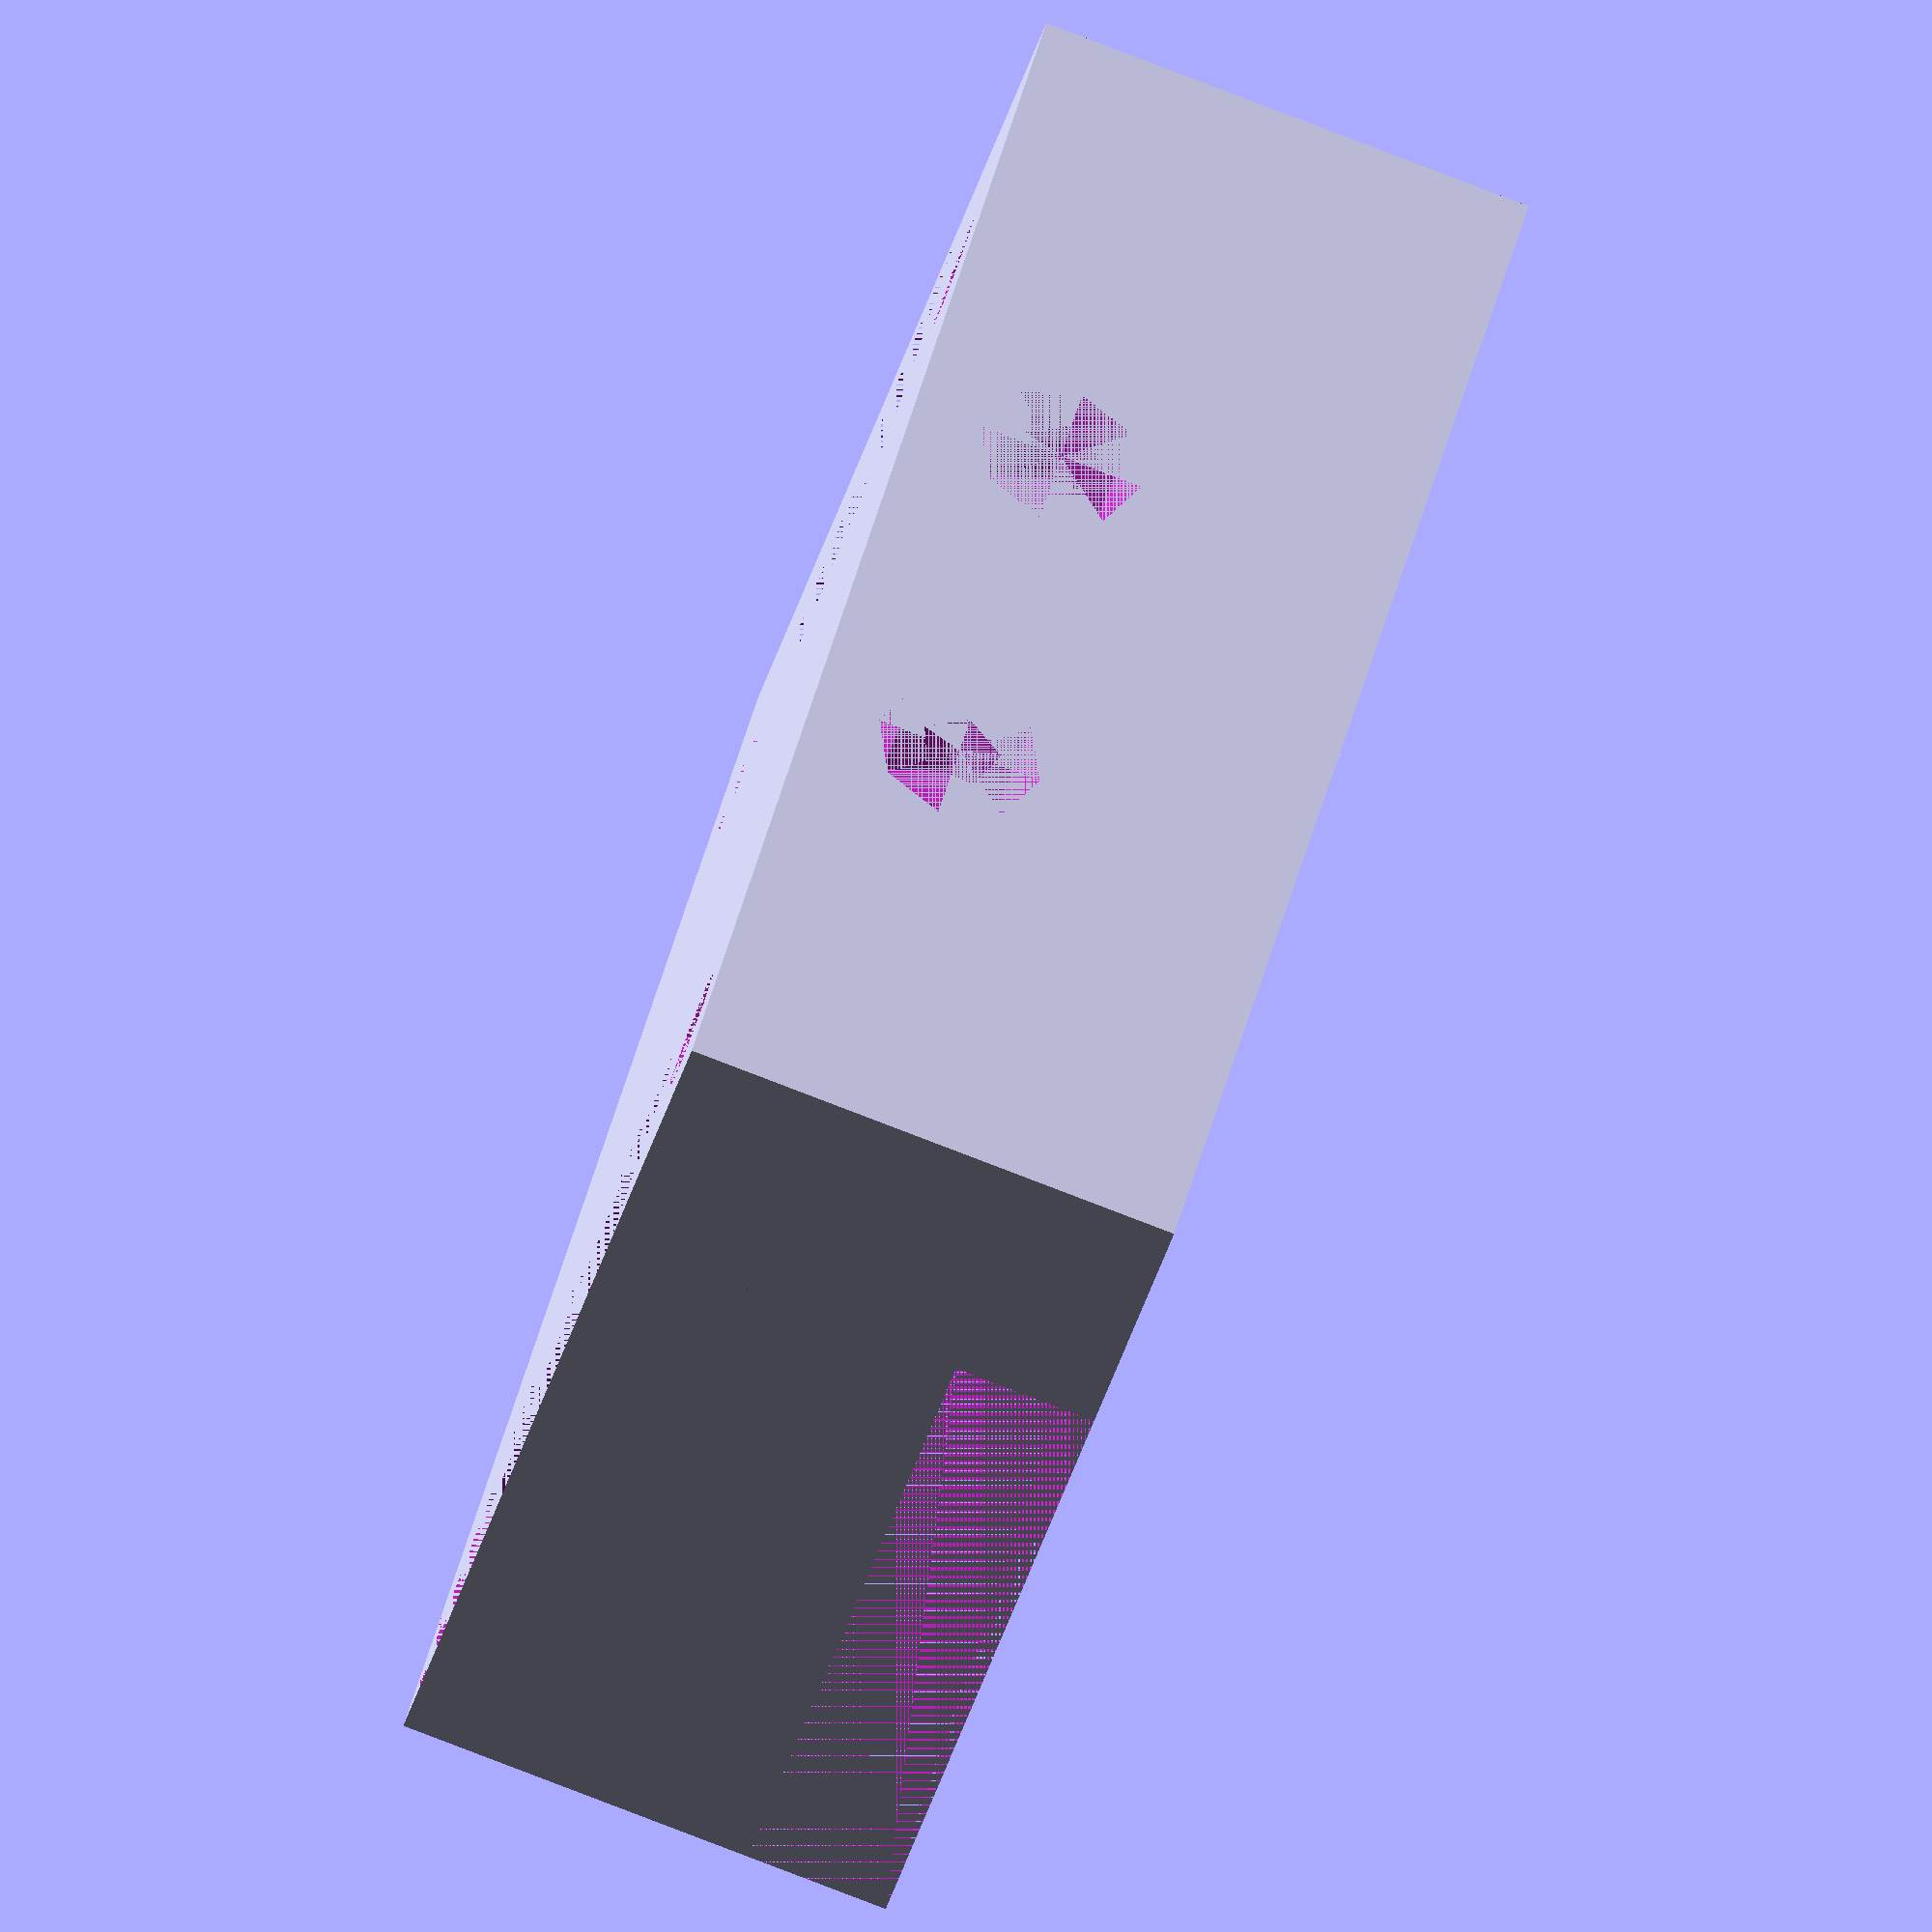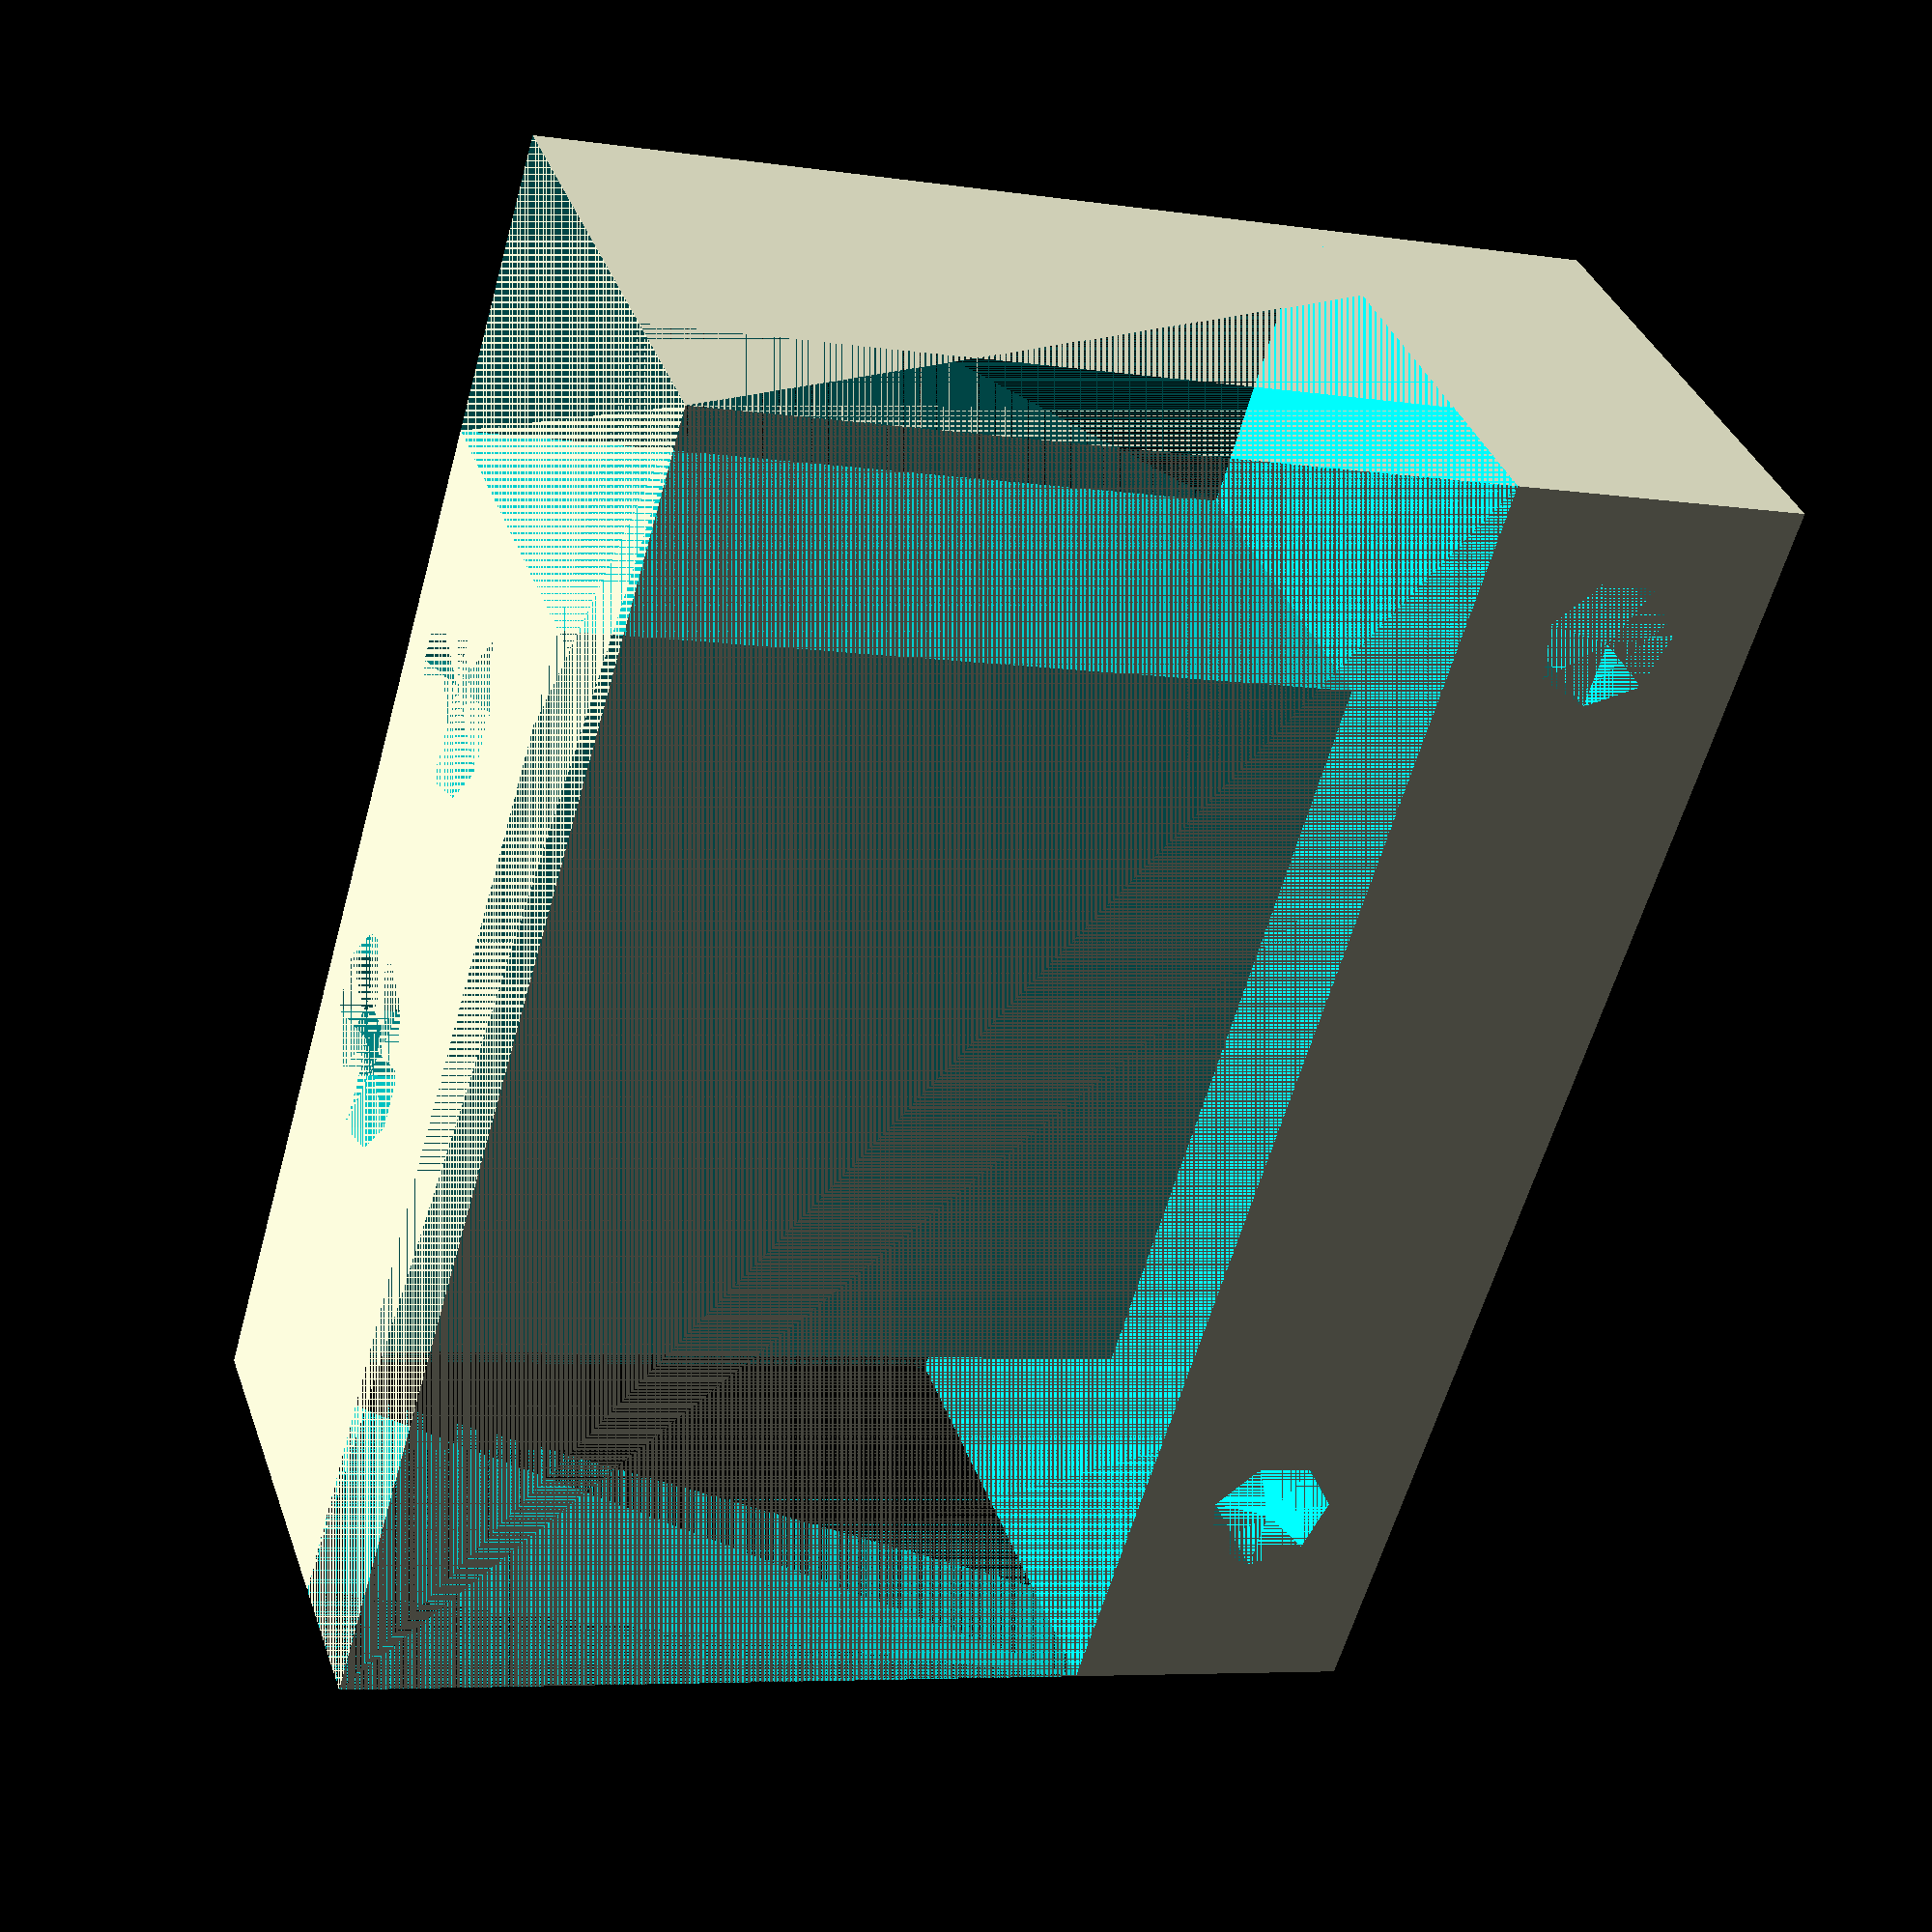
<openscad>
//pnu_head

fan_off       = 4.5;
fan_spacing   = 31;
fan_r         = 2;

head_x        = 41.93;
head_y        = 15.02;
head_z        = 9.45;
head_off_x    = 14.5;
head_off_y    = 10.5;
head_spacing  = 12.0;
head_r        = 3.1;

pnu_r         = 2.5;
pnu_clr       = 4;

screw_clr     = 5;

fat           = 2 * fan_off;

main = [
    head_x, 
    head_y,
    head_x - head_z,
];
    
rotate([-90,0,0]) difference() {
    cube(main);
    // head holes
    translate ([
        head_off_x,
        head_off_y,
        0
    ]) {
        {
            cylinder ( h = screw_clr, r = head_r );
            translate([0, 0, main[2] - pnu_clr]) cylinder ( h = pnu_clr, r = pnu_r);
            cylinder ( h = main[2], r = 1.25 );
        }
        translate([head_spacing,0,0]) {
            cylinder ( h = screw_clr, r = head_r );
            translate([0, 0, main[2] - pnu_clr]) cylinder ( h = pnu_clr, r = pnu_r);
            cylinder ( h = main[2], r = 1.25 );
        }
    }
    // fan holes
    translate([fan_off, 0, main[2] - fan_off]){
        rotate([-90,0,0]) {
            cylinder(h = main[1], r = fan_r);
            translate([fan_spacing,0,0]) cylinder(h = main[1], r = fan_r);
         }
     }  
     // fat trimming
     cube([fat, main[1], main[2] - 2 * fan_off]);
     translate([main[0]-fat,0,0])cube([fat, main[1], main[2] - 2 * fan_off]);
     cube([main[0], head_off_y - 2 * head_r, main[2] - 2 * fan_off]);
     
}
    
    
    
</openscad>
<views>
elev=84.3 azim=226.4 roll=249.1 proj=o view=solid
elev=143.2 azim=286.3 roll=198.4 proj=p view=solid
</views>
